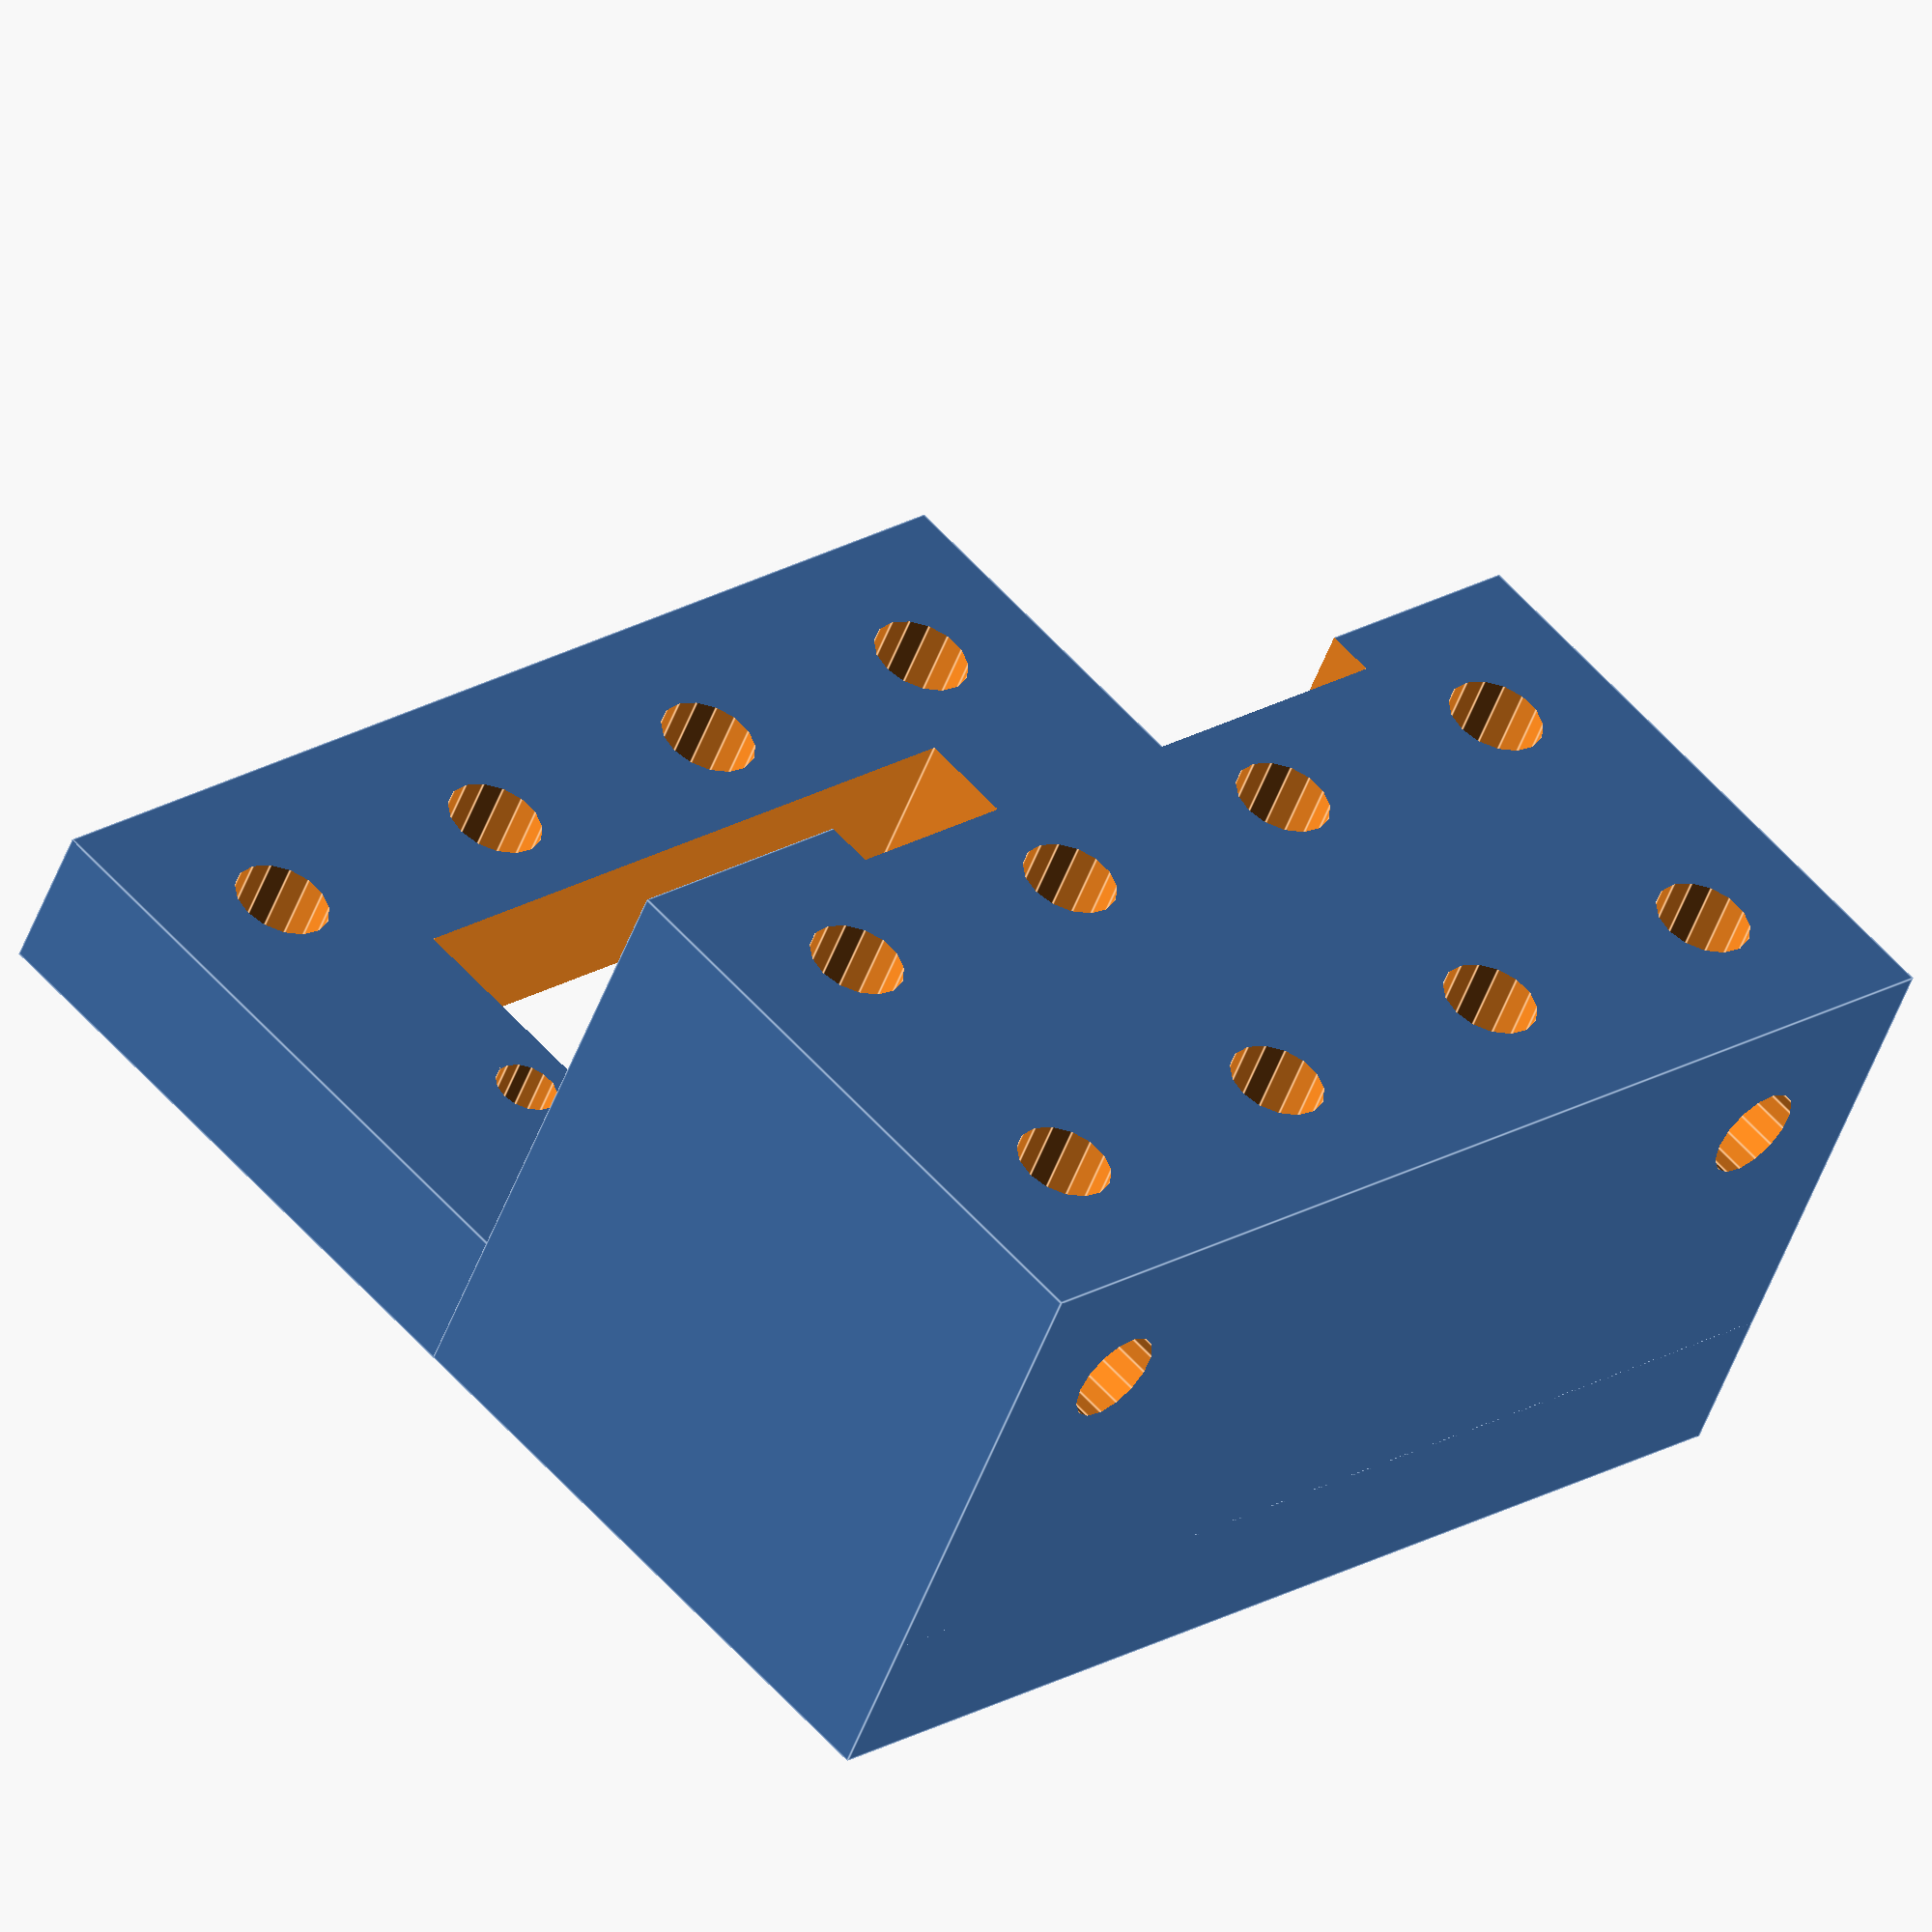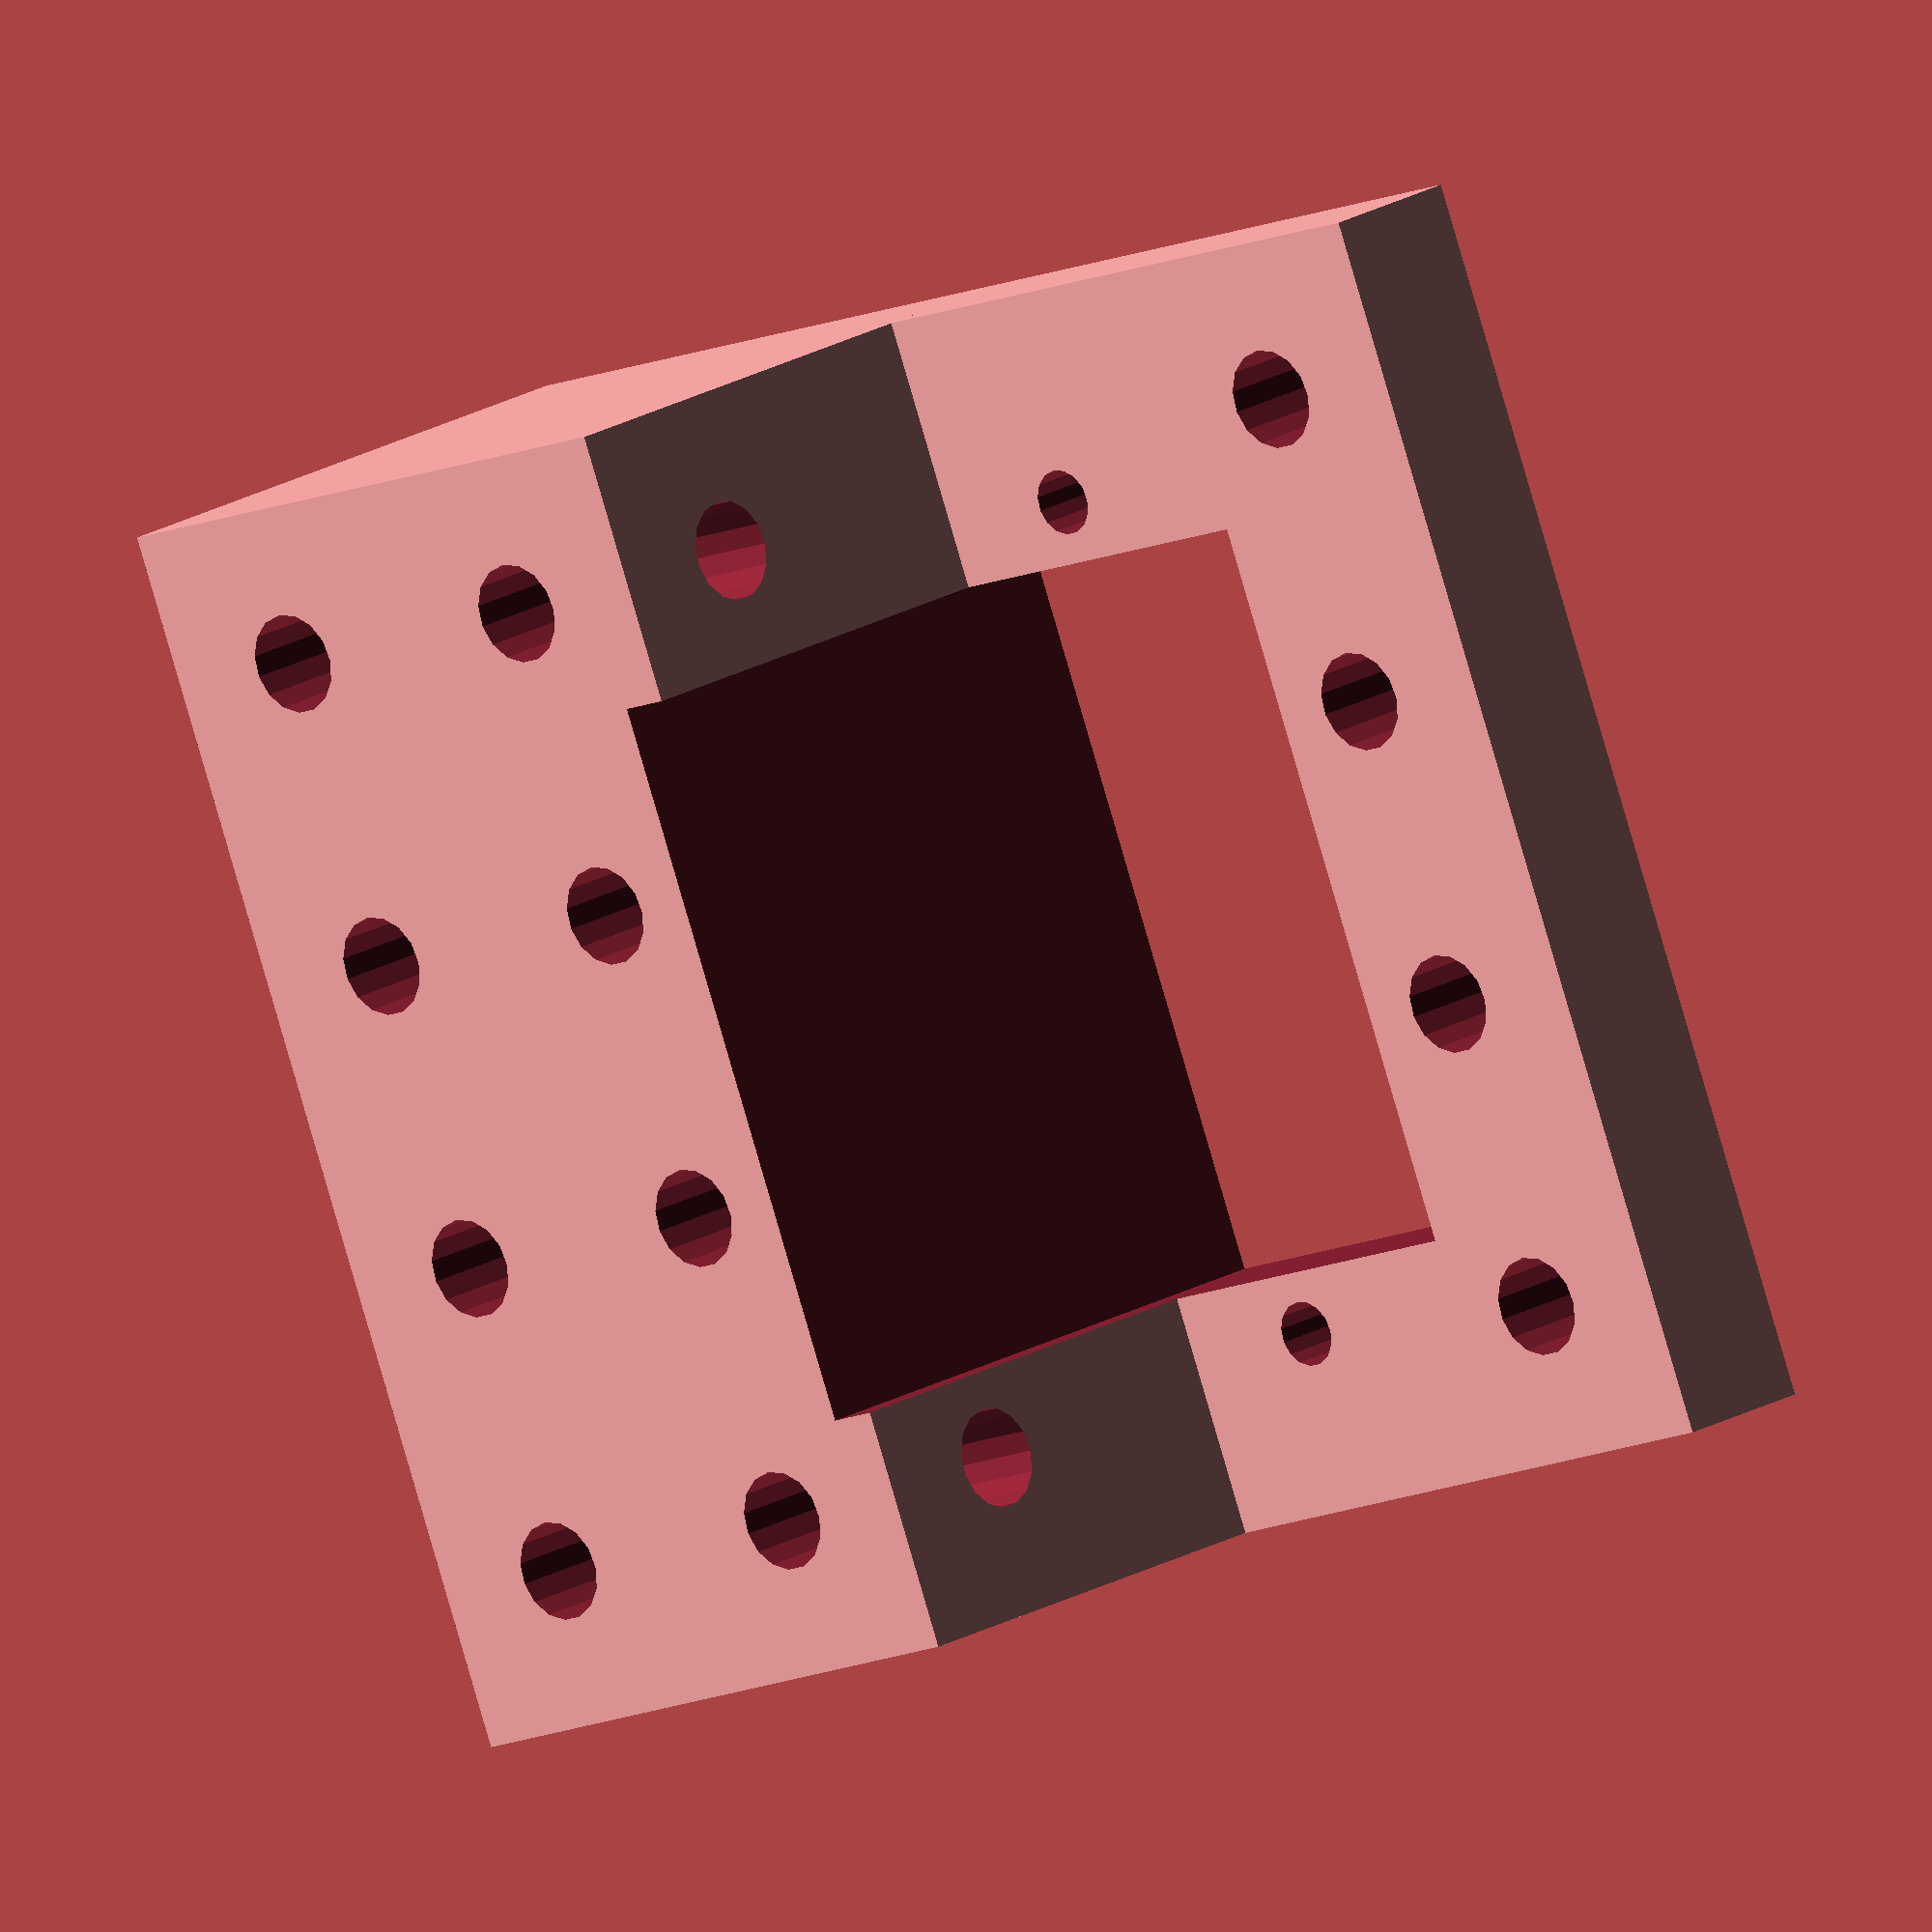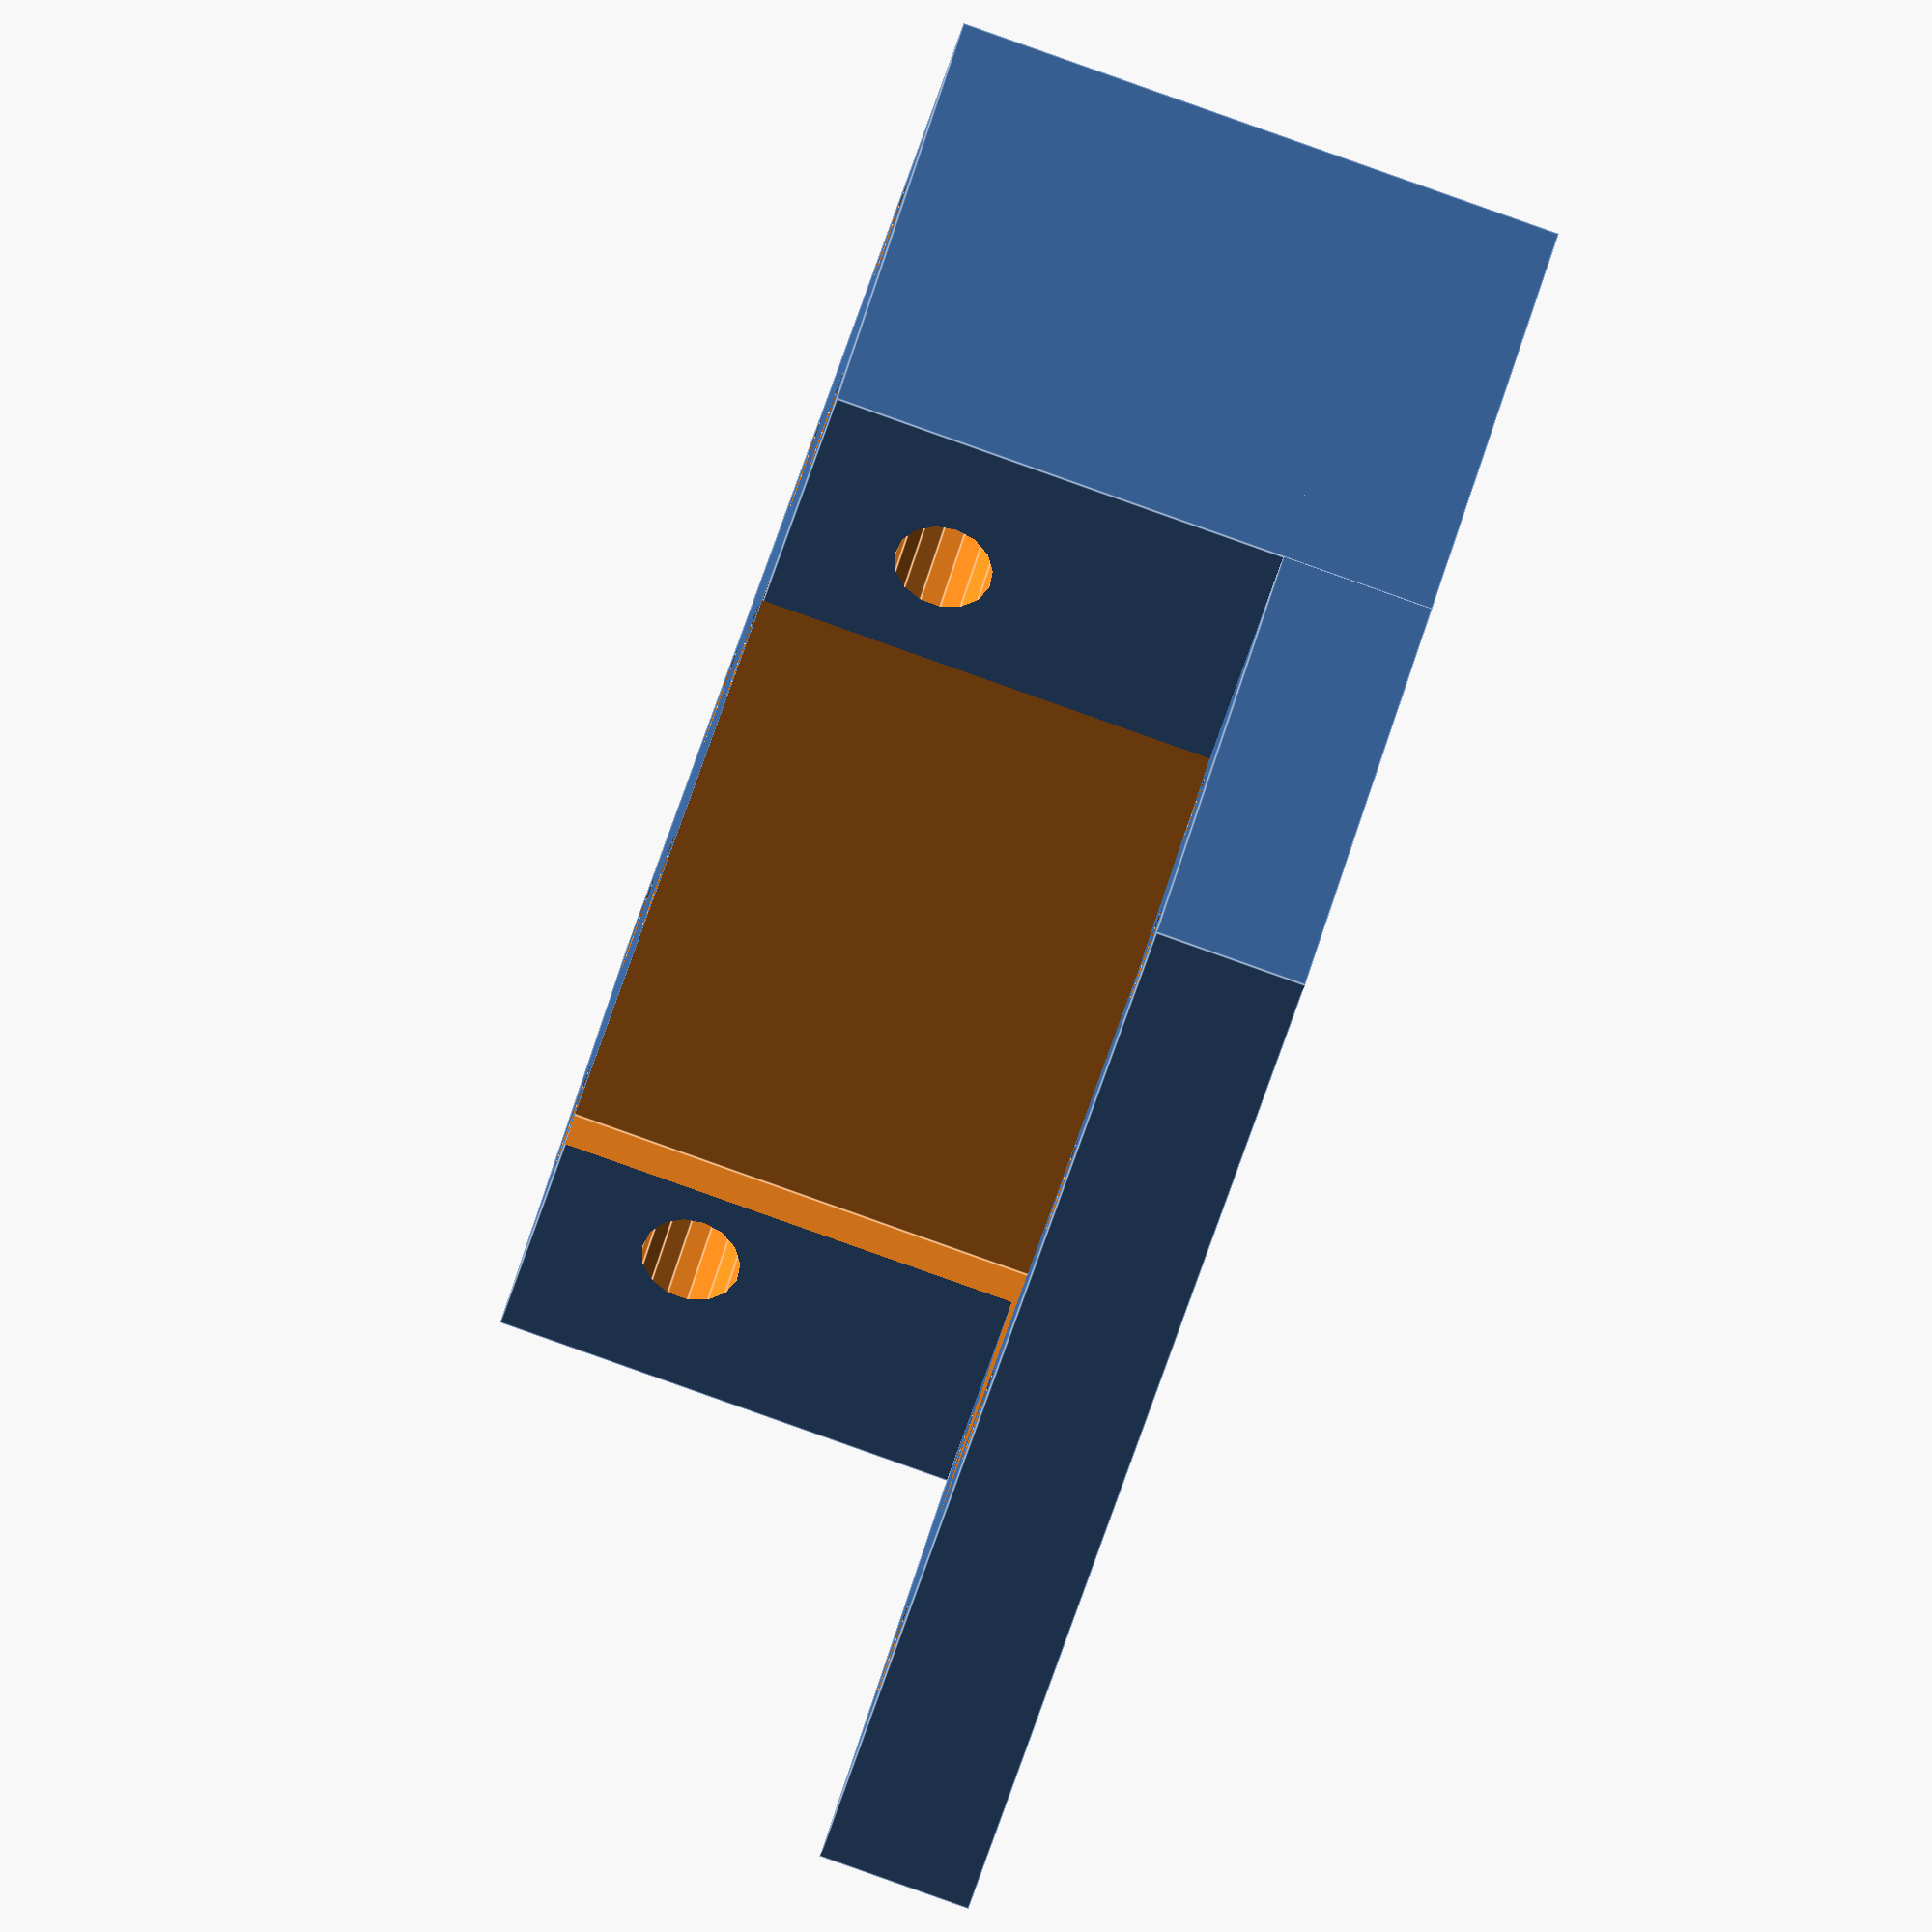
<openscad>
$fn=15;

PLATE_THICKNESS = 5;

SCREW_SPACING = 27.5; //center-to-center dist. between servo mounting holes.

AXLE_POSITION = 8.25; //distance from servo output axis to center of nearest
                      //mounting hole. Aligned to part grid.
                      
SERVO_BOXWIDTH = 12.11;
SERVO_BOXLENGTH = 22.53;

cutout_width = SERVO_BOXWIDTH + 1;
cutout_length = SERVO_BOXLENGTH + 1;
MOUNTHOLE_D = 2.1;

GRIDHOLE_D = 3.2;

N = 4;
M = 4;

P = 3;
Q = 2;

AXLE_X_POS = (P*10)-5;
AXLE_Y_POS = (Q*10)-5;

/*
translate([AXLE_X_POS,AXLE_Y_POS,0]){
        color("red")
        cylinder(h=100,d=2,center=true);
}
*/
difference(){
    
    union(){
        cube([N*10,M*10,PLATE_THICKNESS]);
        translate([0,20,0])cube([40,20,20]);
    }
    for(i=[0:1]){
        translate([5+i*10*(N-1),0,15])
        rotate(90,[1,0,0])
        cylinder(h=200,d=GRIDHOLE_D,center=true);
    }
    translate([AXLE_X_POS,AXLE_Y_POS,0]){
        
        translate([AXLE_POSITION,0,0]){
            cylinder(d=MOUNTHOLE_D, h=100, center=true);
        }
        translate([AXLE_POSITION - SCREW_SPACING,0,0]){
            cylinder(d=MOUNTHOLE_D, h=100, center=true);
        }
        translate([AXLE_POSITION - (SCREW_SPACING/2),0,0]){
            cube([cutout_length,cutout_width,100], center=true);
        }
    }
    for(i = [0:N-1]){
        for(j = [0:M-1]){
            if(!(((i==((AXLE_X_POS-5)/10)-2)&&(j==(AXLE_Y_POS-5)/10))||((i==((AXLE_X_POS-5)/10)+1)&&(j==(AXLE_Y_POS-5)/10)))){
                translate([5+i*10,5+j*10,0]){
                    cylinder(d=GRIDHOLE_D,h=100,center=true);
                }
            }
        }
    }
}
</openscad>
<views>
elev=50.4 azim=135.8 roll=340.2 proj=o view=edges
elev=161.6 azim=68.4 roll=139.6 proj=o view=wireframe
elev=268.0 azim=217.0 roll=109.5 proj=o view=edges
</views>
